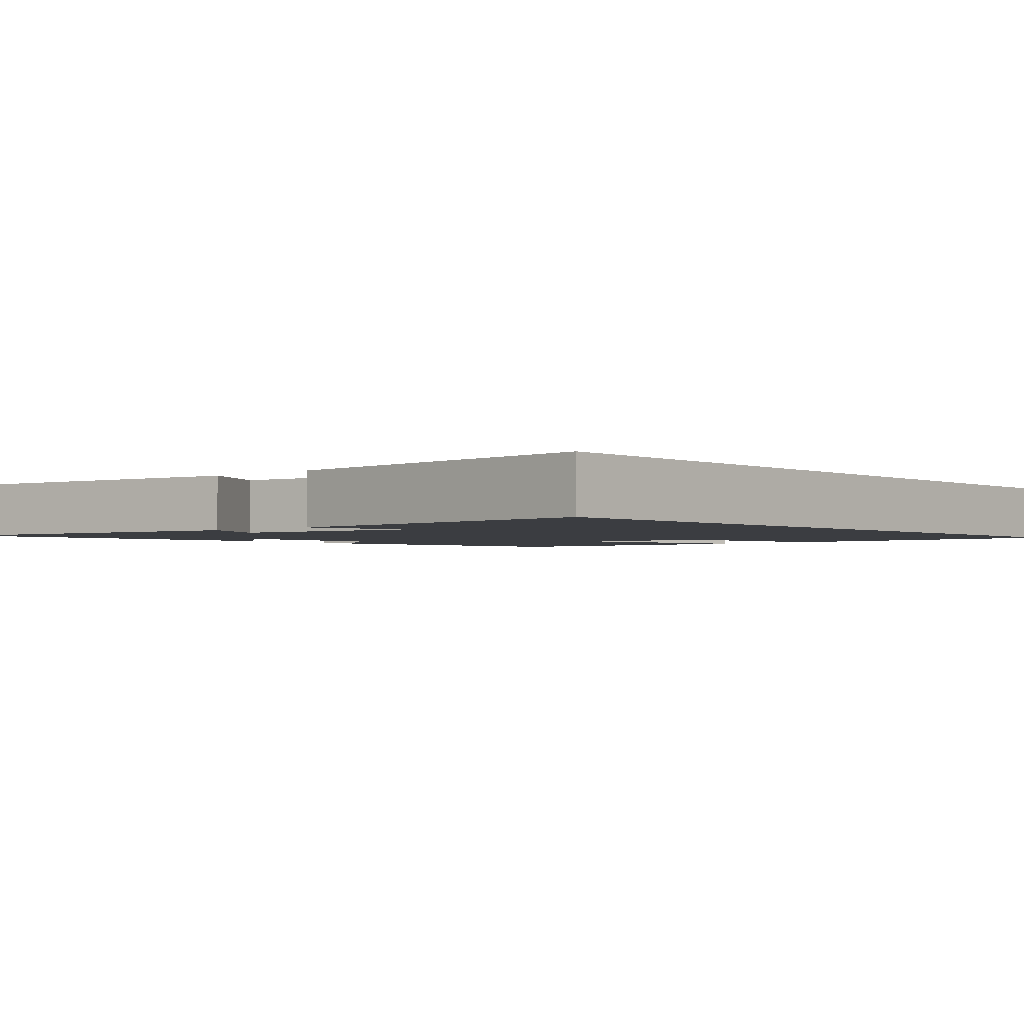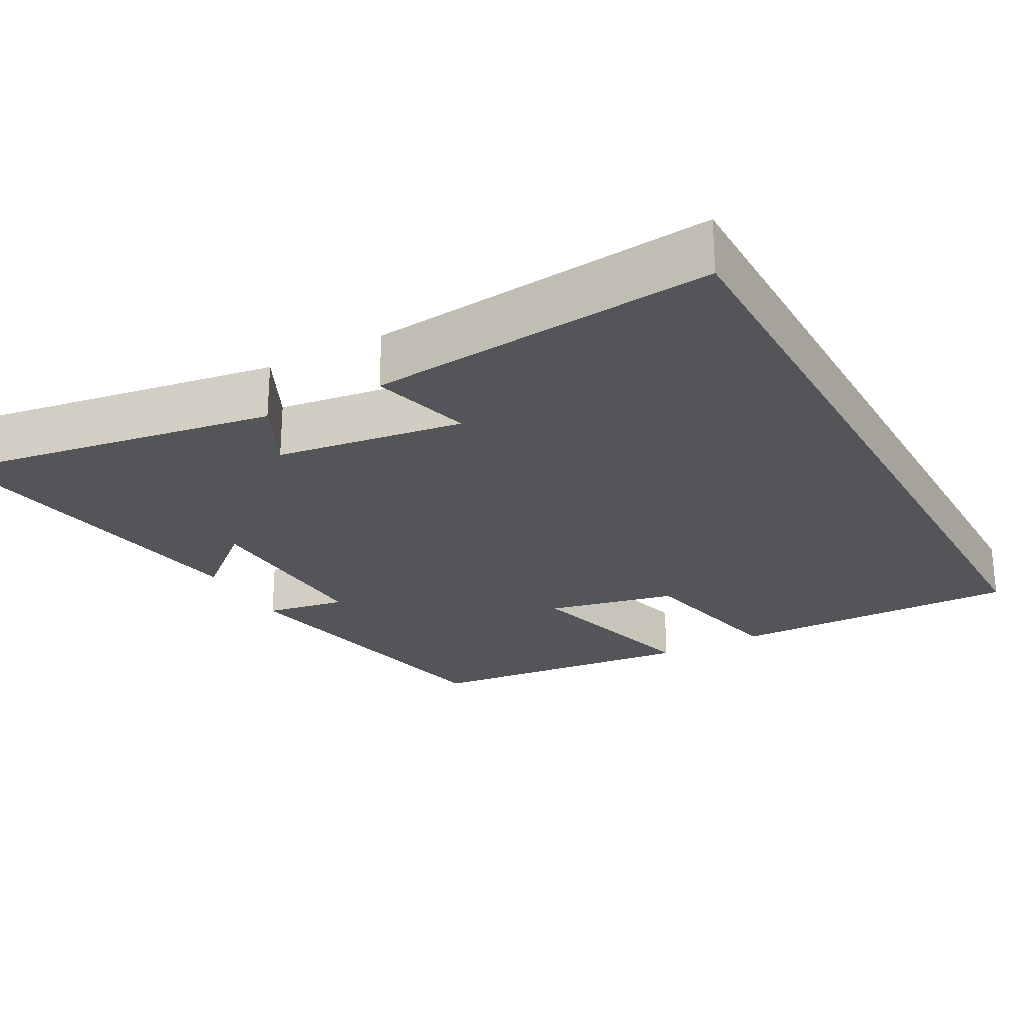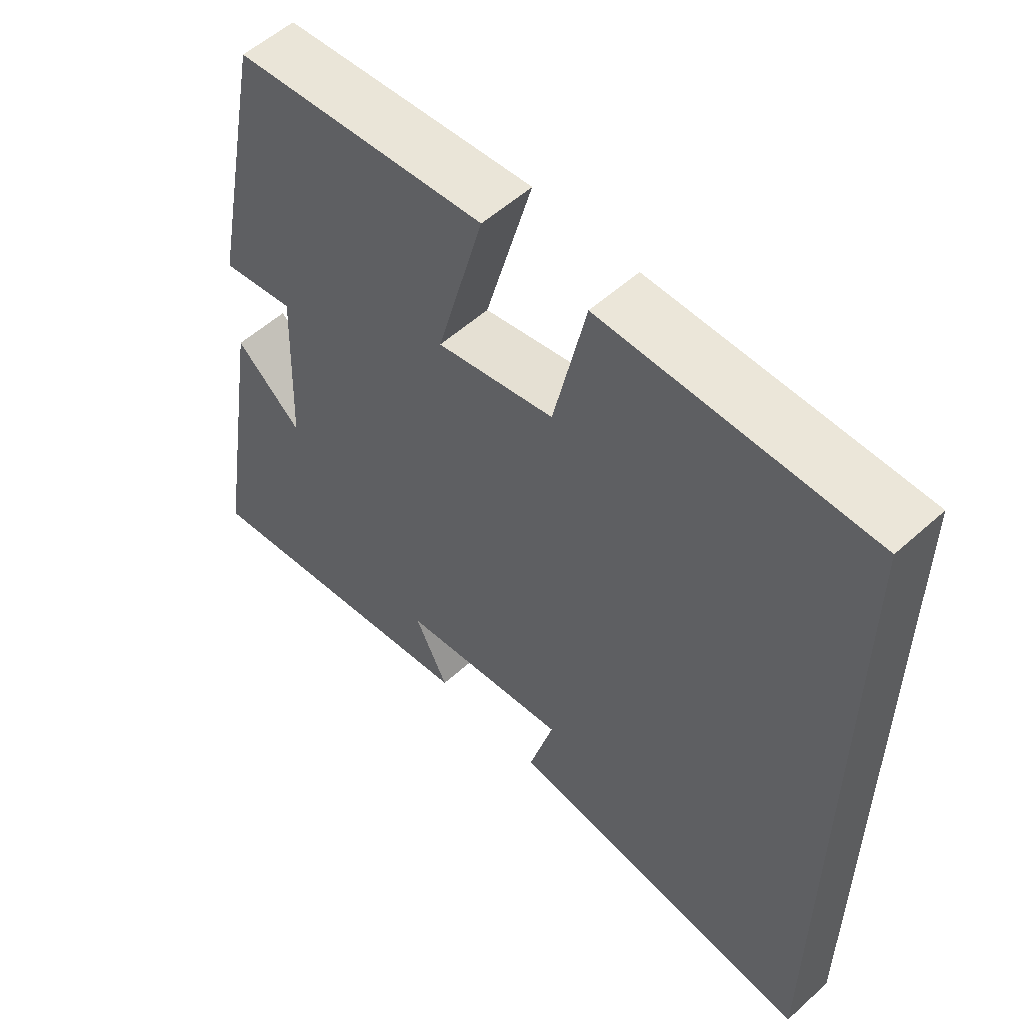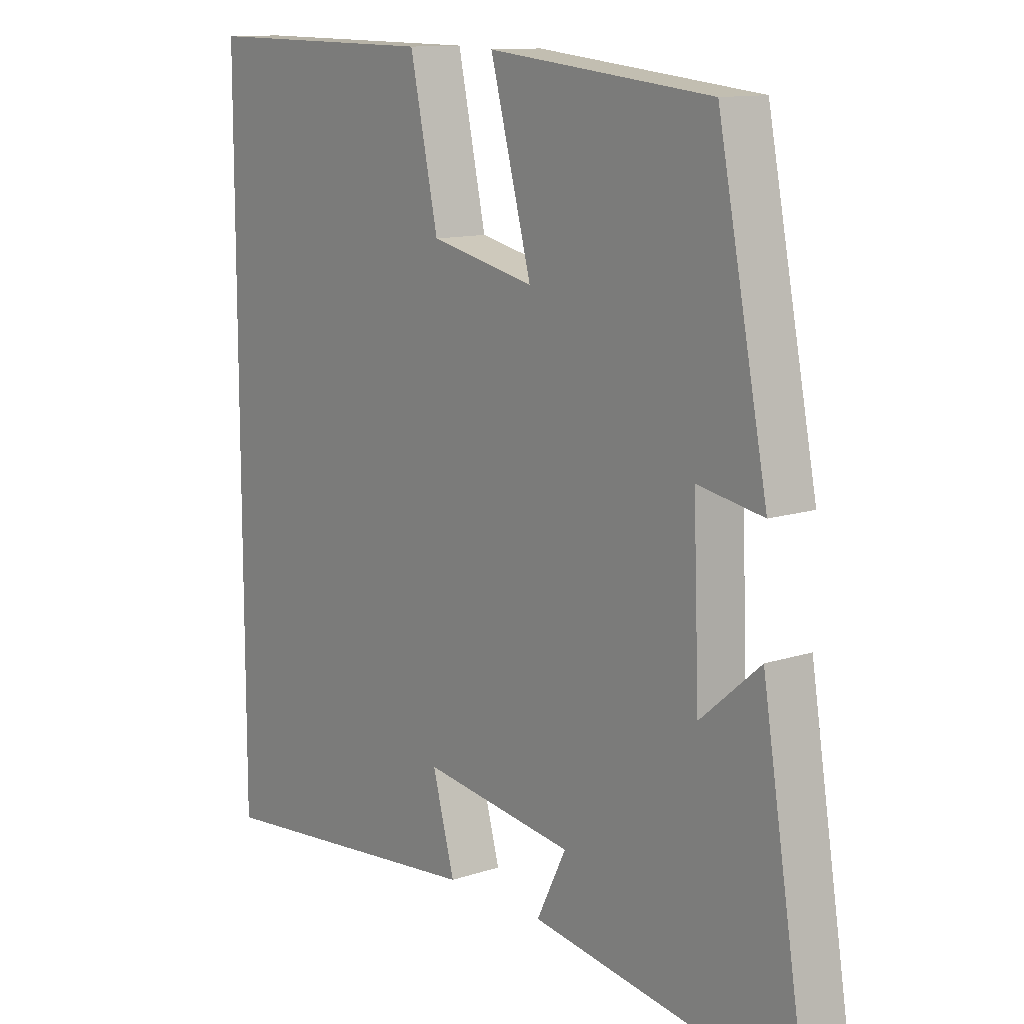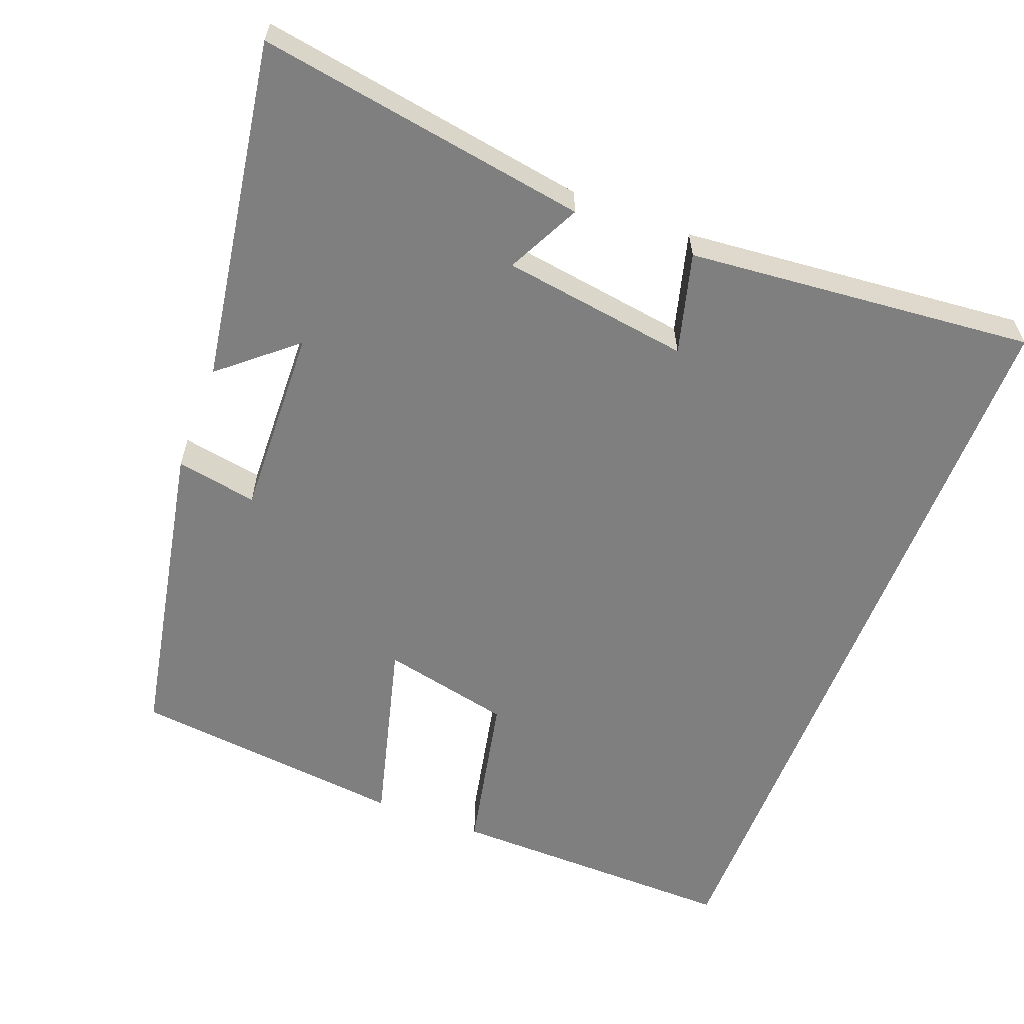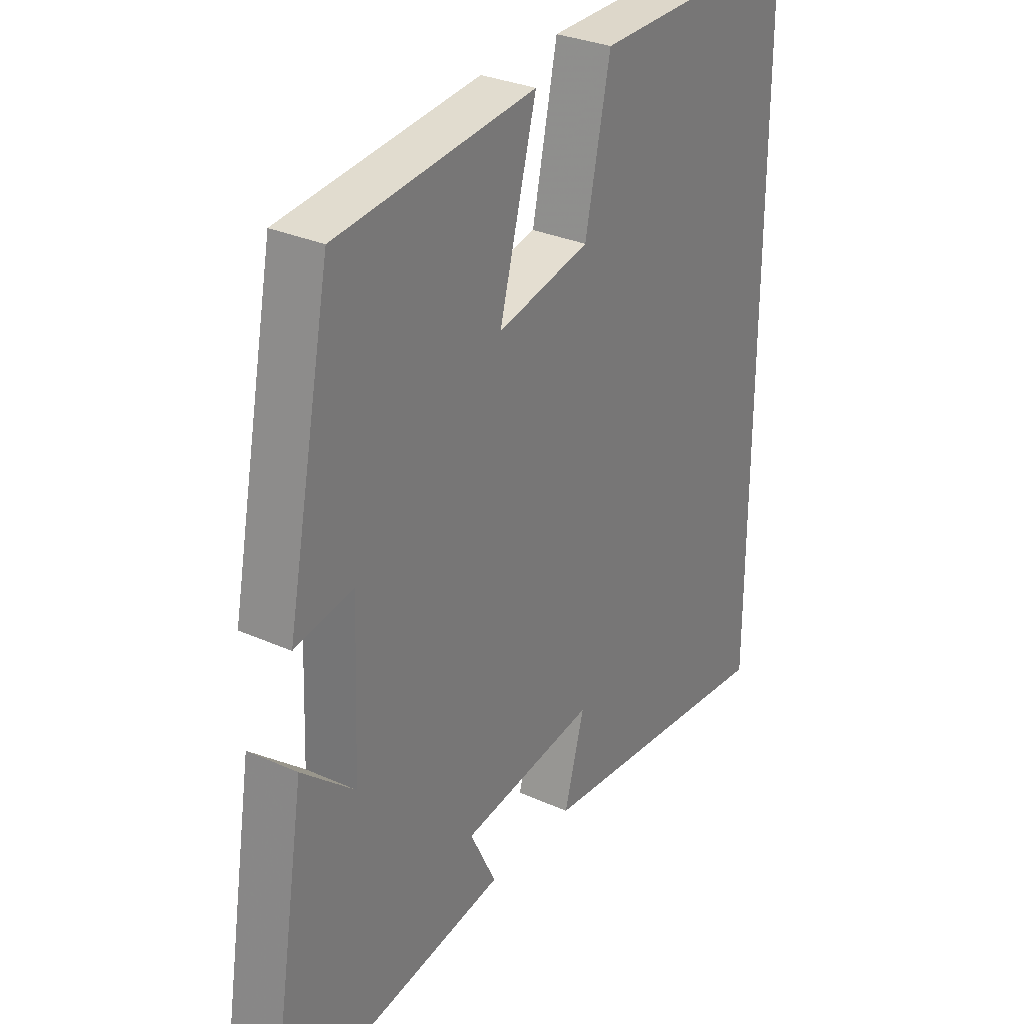
<metadata>
{"format":"obj","ext":"obj","renderer":"f3d","projection":"perspective","resolution":1024,"background":"white","views":[{"elev":-2.3,"azim":-138.9,"up":"+Y"},{"elev":-24.7,"azim":-151.2,"up":"+Y"},{"elev":55.6,"azim":-133.4,"up":"+Z"},{"elev":12.0,"azim":51.8,"up":"+Z"},{"elev":-59.8,"azim":158.8,"up":"+Y"},{"elev":30.4,"azim":123.1,"up":"+Z"}]}
</metadata>
<code>
v 0.575 0.07 -0.571
v 0.131 0.07 -0.5
v 0.18 0.07 -0.401
v -0.072 0.07 -0.365
v -0.035 0.07 -0.5
v -0.5 0.07 -0.545
v -0.5 0.07 0.505
v -0.107 0.07 0.5
v -0.06 0.07 0.281
v 0.114 0.07 0.243
v 0.045 0.07 0.5
v 0.417 0.07 0.461
v 0.5 0.07 0.042
v 0.391 0.07 0.061
v 0.401 0.07 -0.195
v 0.5 0.07 -0.11
v 0.575 0 -0.571
v 0.131 0 -0.5
v 0.18 0 -0.401
v -0.072 0 -0.365
v -0.035 0 -0.5
v -0.5 0 -0.545
v -0.5 0 0.505
v -0.107 0 0.5
v -0.06 0 0.281
v 0.114 0 0.243
v 0.045 0 0.5
v 0.417 0 0.461
v 0.5 0 0.042
v 0.391 0 0.061
v 0.401 0 -0.195
v 0.5 0 -0.11
f 1 2 3
f 16 1 3
f 15 16 3
f 14 15 3 4
f 12 13 14
f 11 12 14
f 10 11 14
f 9 10 14 4
f 8 9 4
f 7 8 4
f 4 5 6 7
f 19 18 17
f 19 17 32
f 19 32 31
f 20 19 31 30
f 30 29 28
f 30 28 27
f 30 27 26
f 20 30 26 25
f 20 25 24
f 20 24 23
f 23 22 21 20
f 1 17 18 2
f 2 18 19 3
f 3 19 20 4
f 4 20 21 5
f 5 21 22 6
f 6 22 23 7
f 7 23 24 8
f 8 24 25 9
f 9 25 26 10
f 10 26 27 11
f 11 27 28 12
f 12 28 29 13
f 13 29 30 14
f 14 30 31 15
f 15 31 32 16
f 16 32 17 1

</code>
